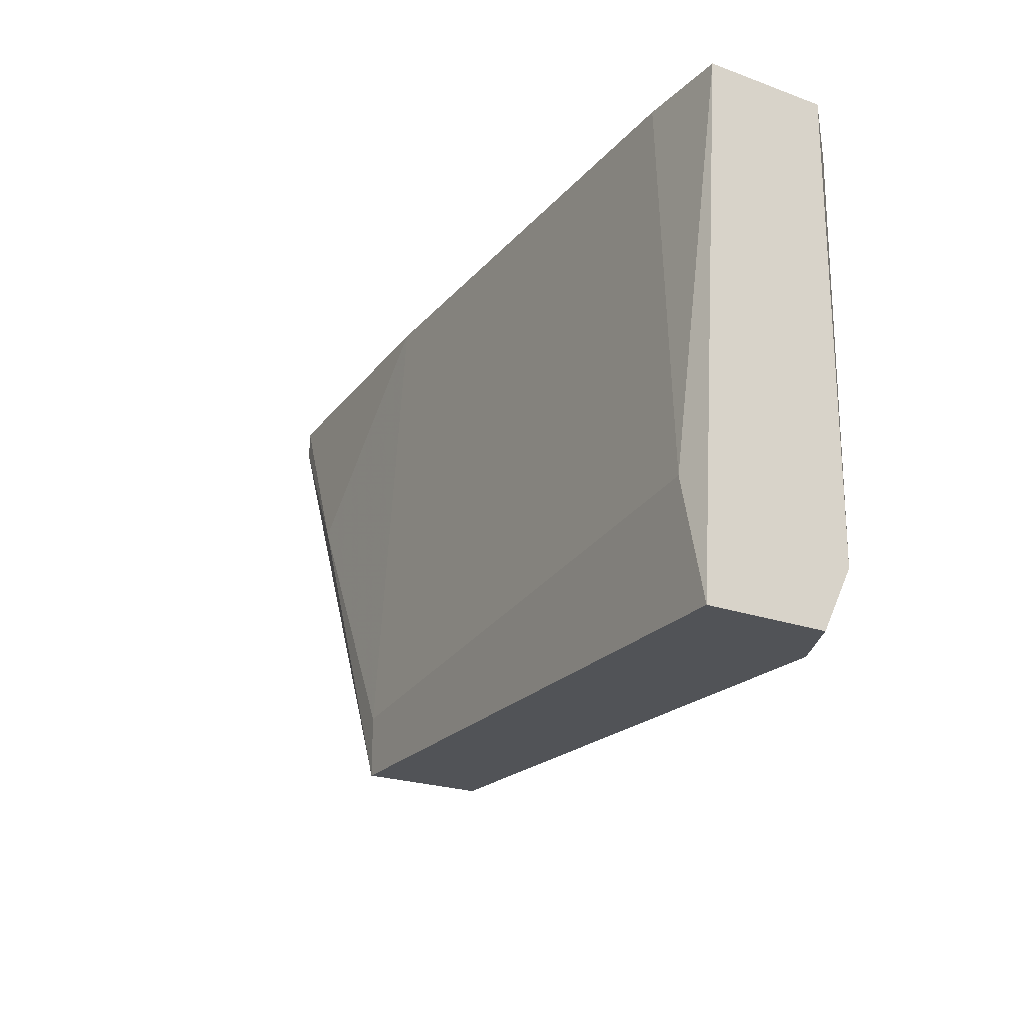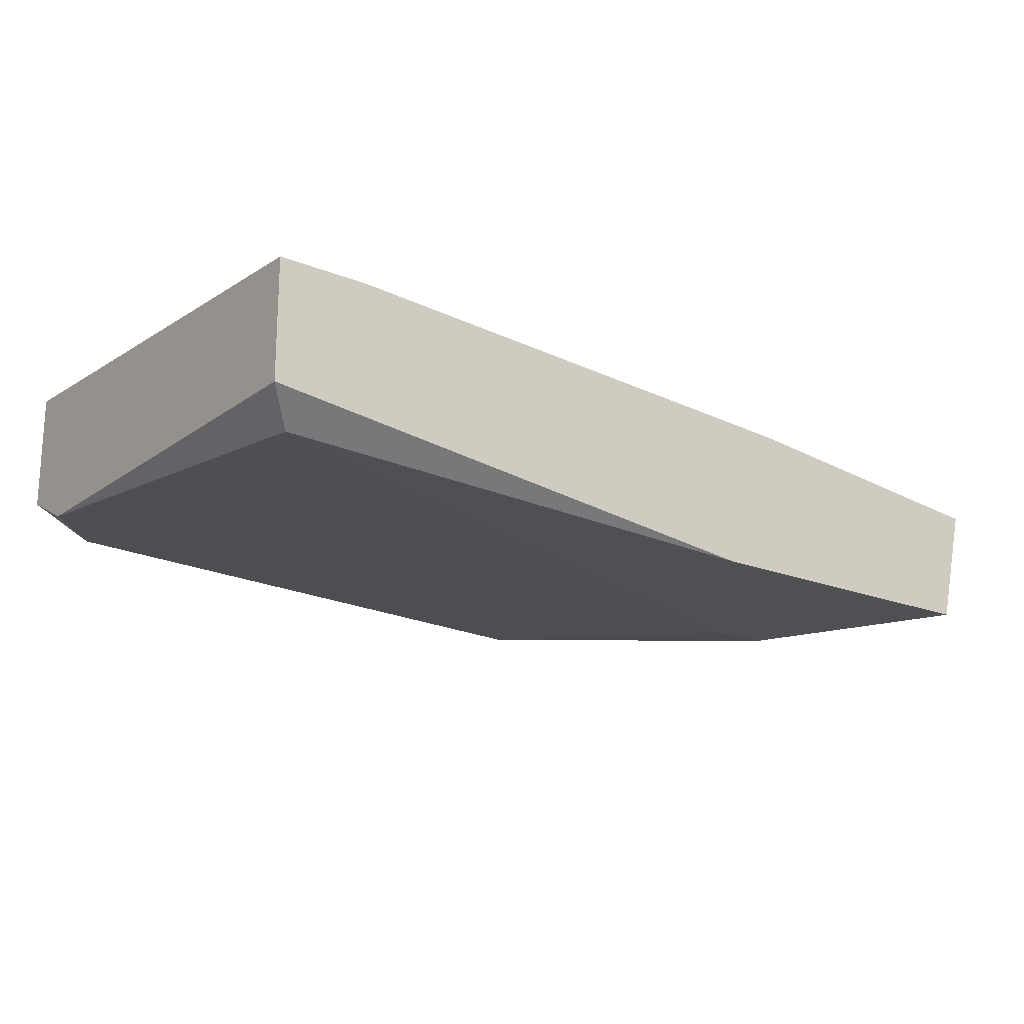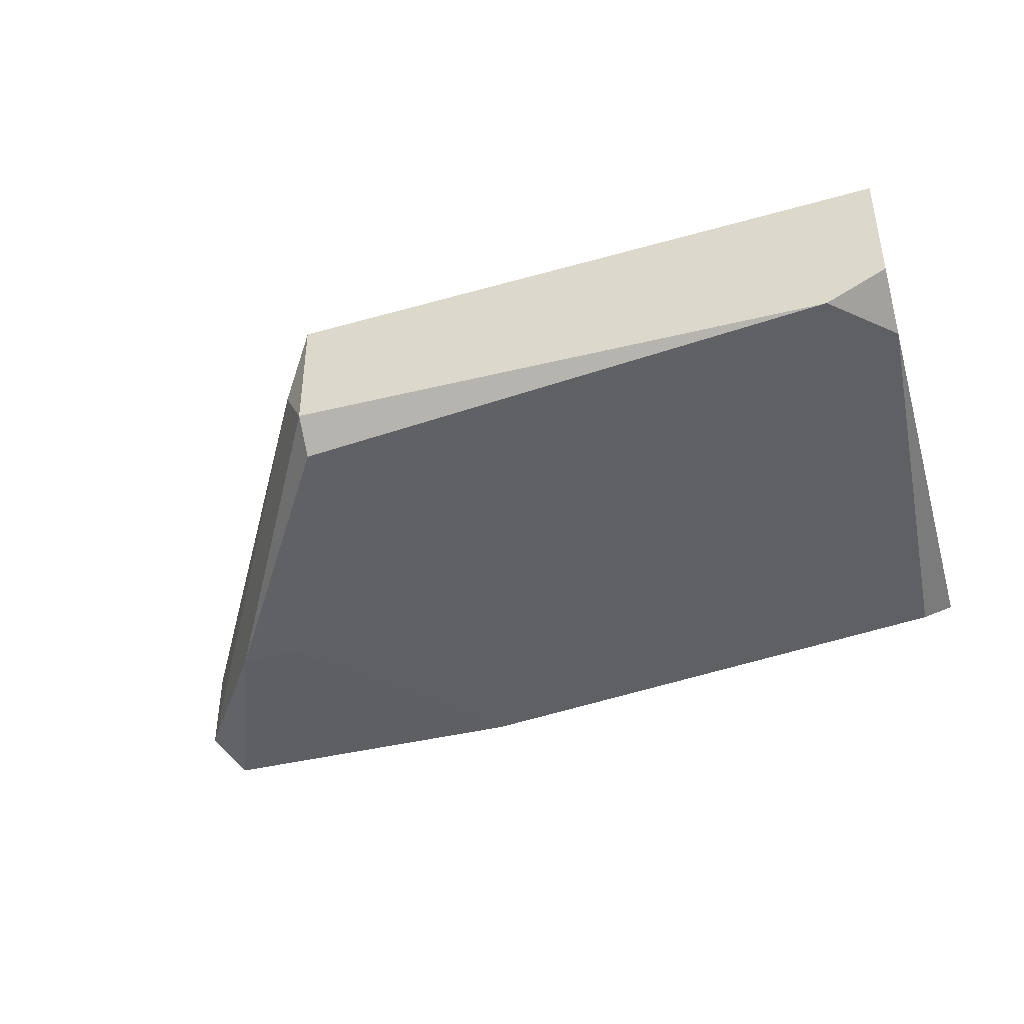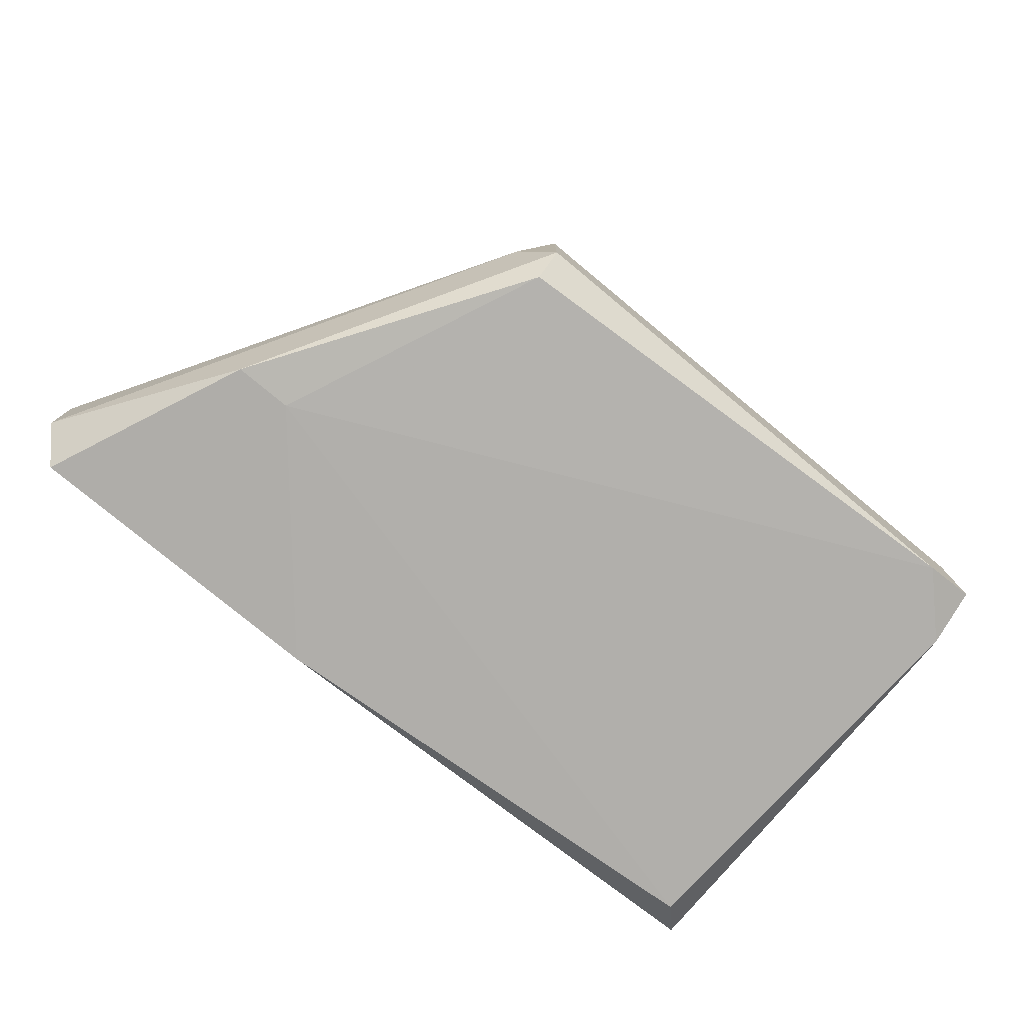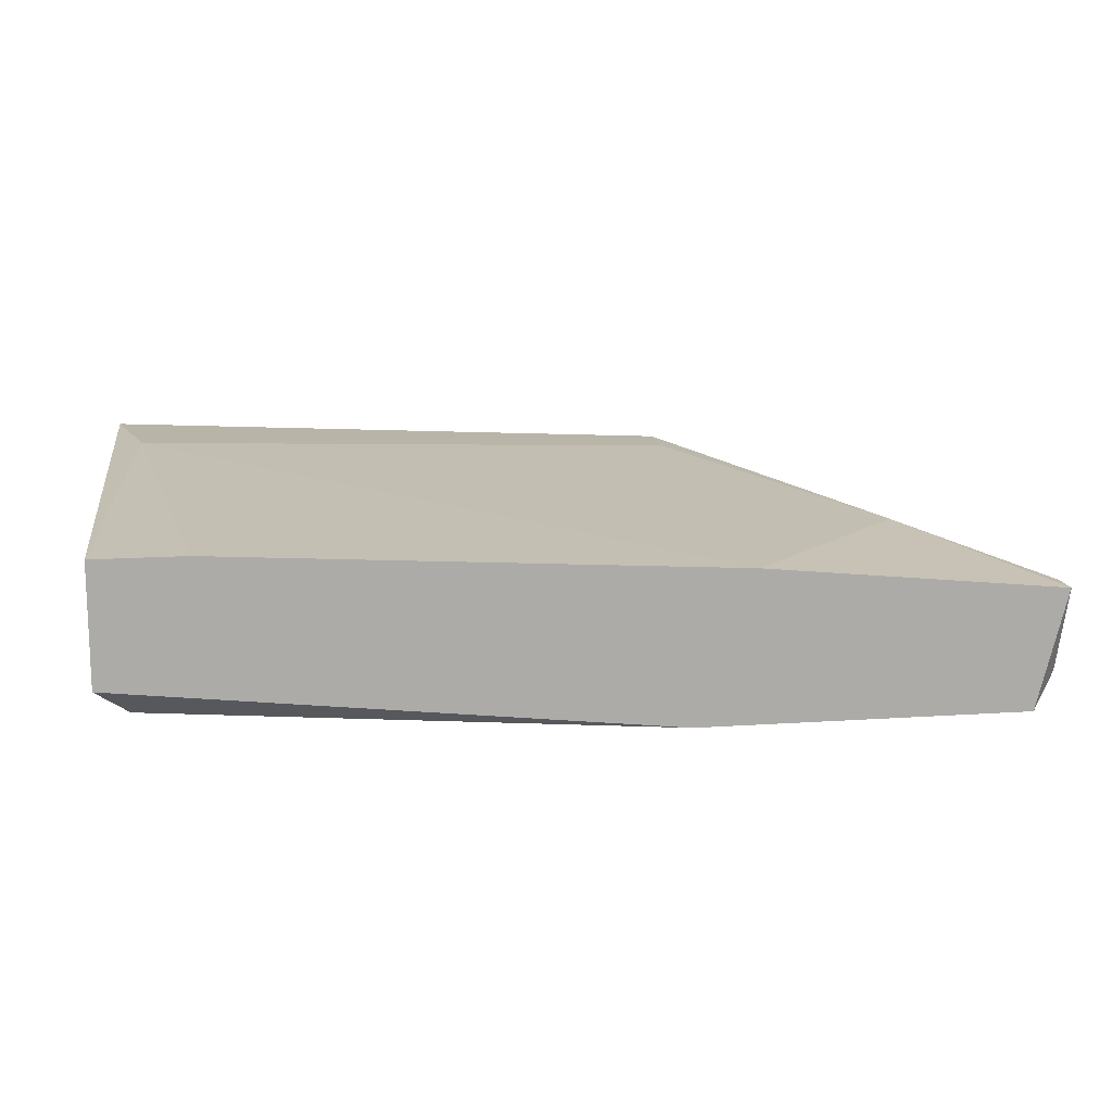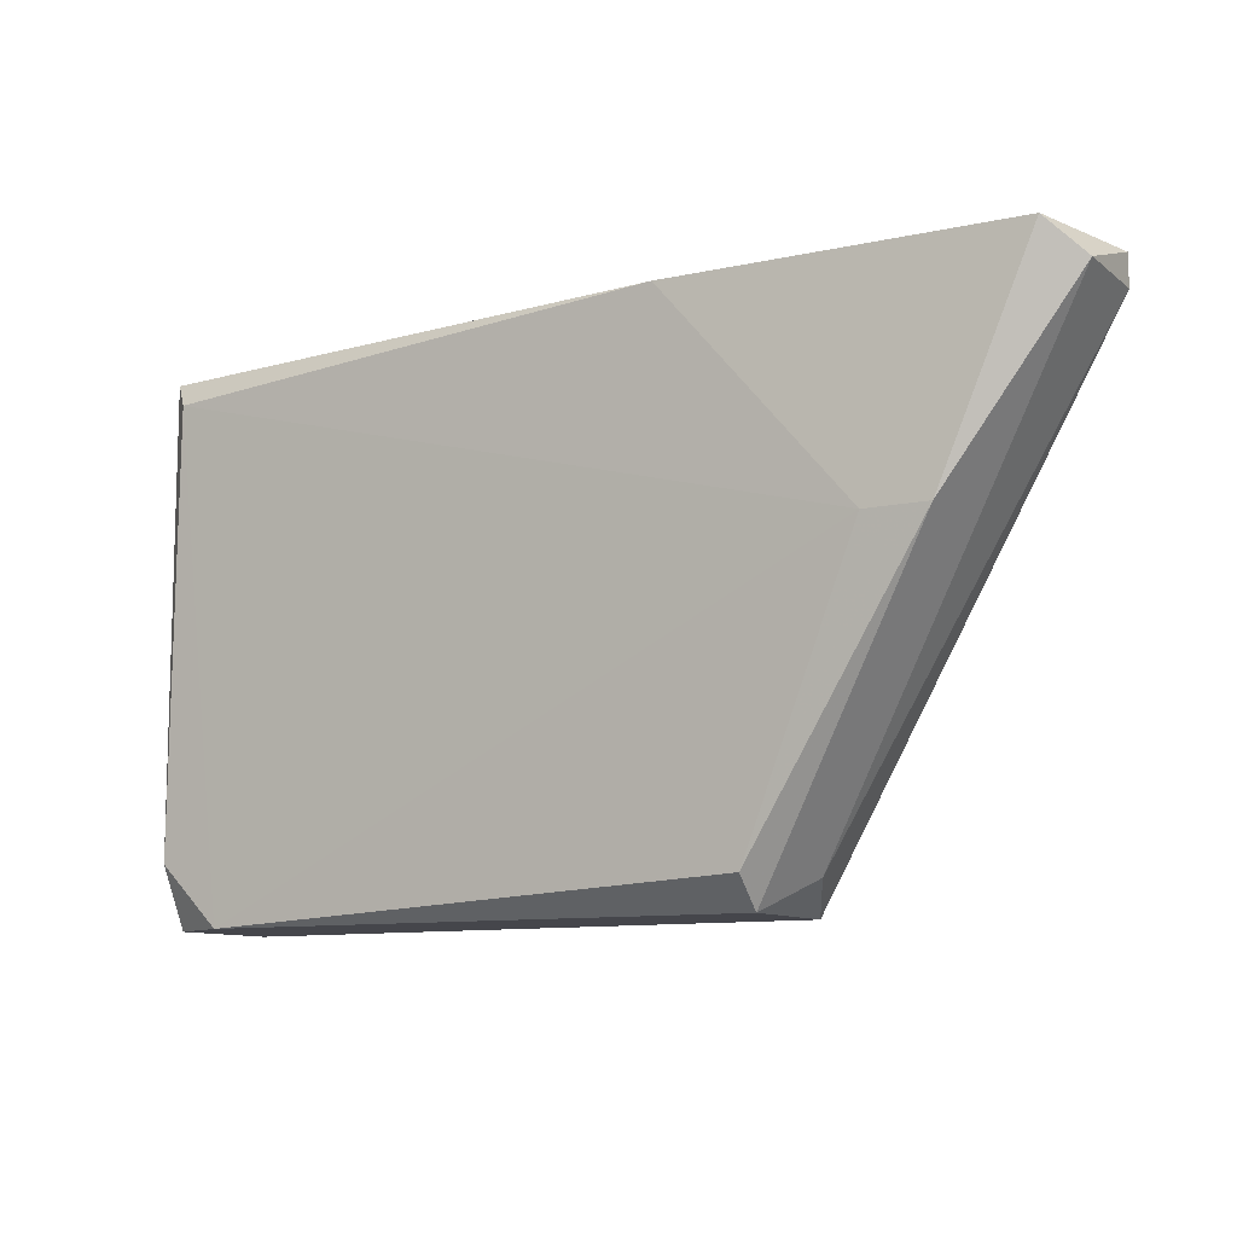
<metadata>
{"format":"obj","ext":"obj","renderer":"f3d","projection":"perspective","resolution":1024,"background":"white","views":[{"elev":-22.1,"azim":-122.2,"up":"+Z"},{"elev":-19.1,"azim":-37.1,"up":"+Y"},{"elev":-40.9,"azim":-163.3,"up":"+Y"},{"elev":-77.2,"azim":140.3,"up":"+Y"},{"elev":13.8,"azim":-8.5,"up":"+Y"},{"elev":-10.1,"azim":29.4,"up":"+Z"}]}
</metadata>
<code>
v 0.01596 0.008622 -0.004567
v 0.0334 0.004597 -0.004567
v 0.01462 0.009293 -0.01329
v 0.01462 0.005269 -0.005238
v 0.02803 0.00728 -0.0153
v 0.01529 0.005939 -0.01597
v 0.03407 0.005269 -0.005238
v 0.03407 0.00728 -0.004567
v 0.03407 0.00728 -0.005238
v 0.01395 0.00661 -0.01597
v 0.01395 0.009293 -0.01597
v 0.01395 0.005939 -0.004567
v 0.01395 0.005939 -0.01463
v 0.01395 0.008622 -0.004567
v 0.02602 0.004597 -0.004567
v 0.02736 0.005269 -0.0153
v 0.02736 0.007951 -0.004567
v 0.02736 0.005939 -0.01597
v 0.02736 0.008622 -0.01463
v 0.02736 0.008622 -0.01597
v 0.03004 0.004597 -0.009263
v 0.03139 0.004597 -0.009263
v 0.03139 0.007951 -0.008593
f 23 20 19
f 11 10 12
f 12 2 17
f 10 11 20
f 11 12 14
f 12 17 14
f 10 20 6
f 20 11 3
f 11 14 3
f 16 6 18
f 6 20 18
f 22 16 18
f 2 12 15
f 12 4 15
f 22 2 15
f 22 15 21
f 6 16 21
f 4 6 21
f 16 22 21
f 15 4 21
f 9 20 23
f 17 2 8
f 23 17 8
f 9 23 8
f 2 22 7
f 8 2 7
f 9 8 7
f 20 9 5
f 18 20 5
f 22 18 5
f 7 22 5
f 9 7 5
f 12 10 13
f 4 12 13
f 6 4 13
f 10 6 13
f 14 17 1
f 17 3 1
f 3 14 1
f 20 3 19
f 3 17 19
f 17 23 19

</code>
